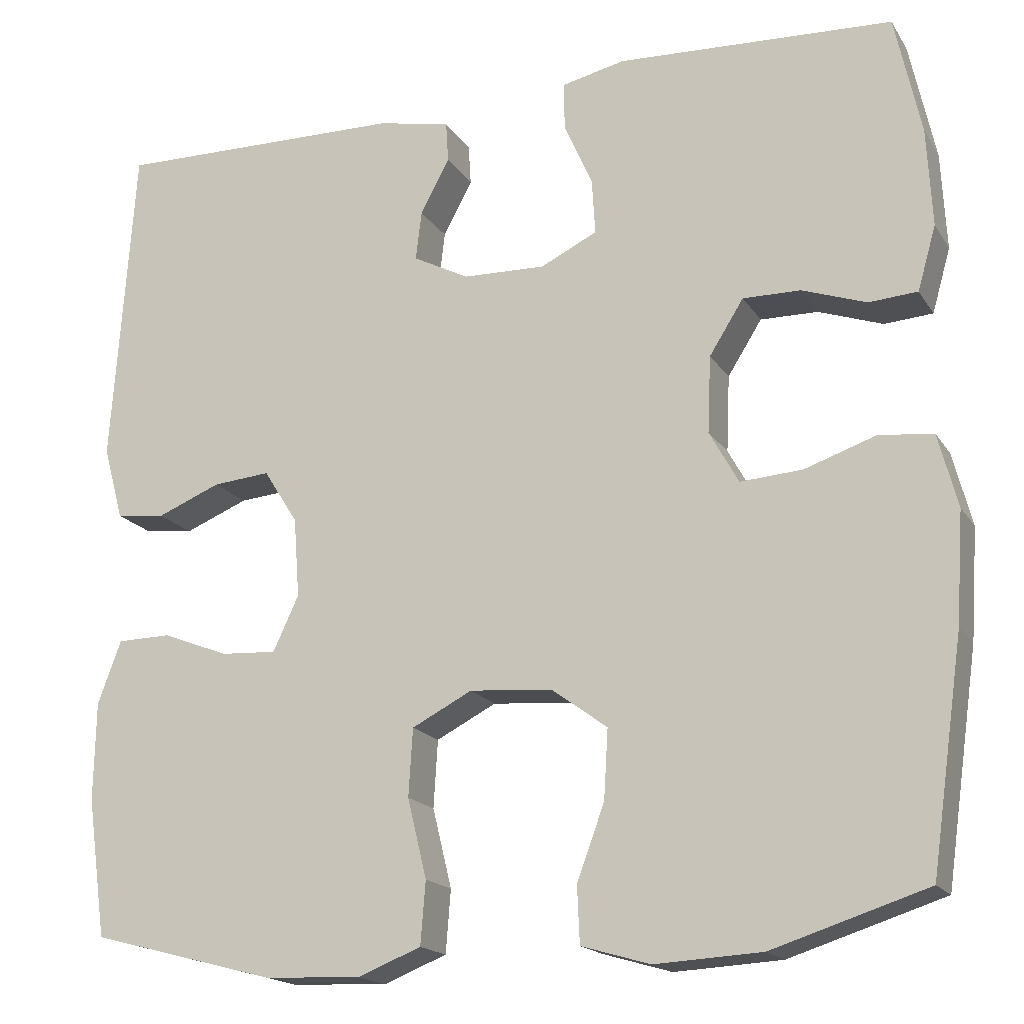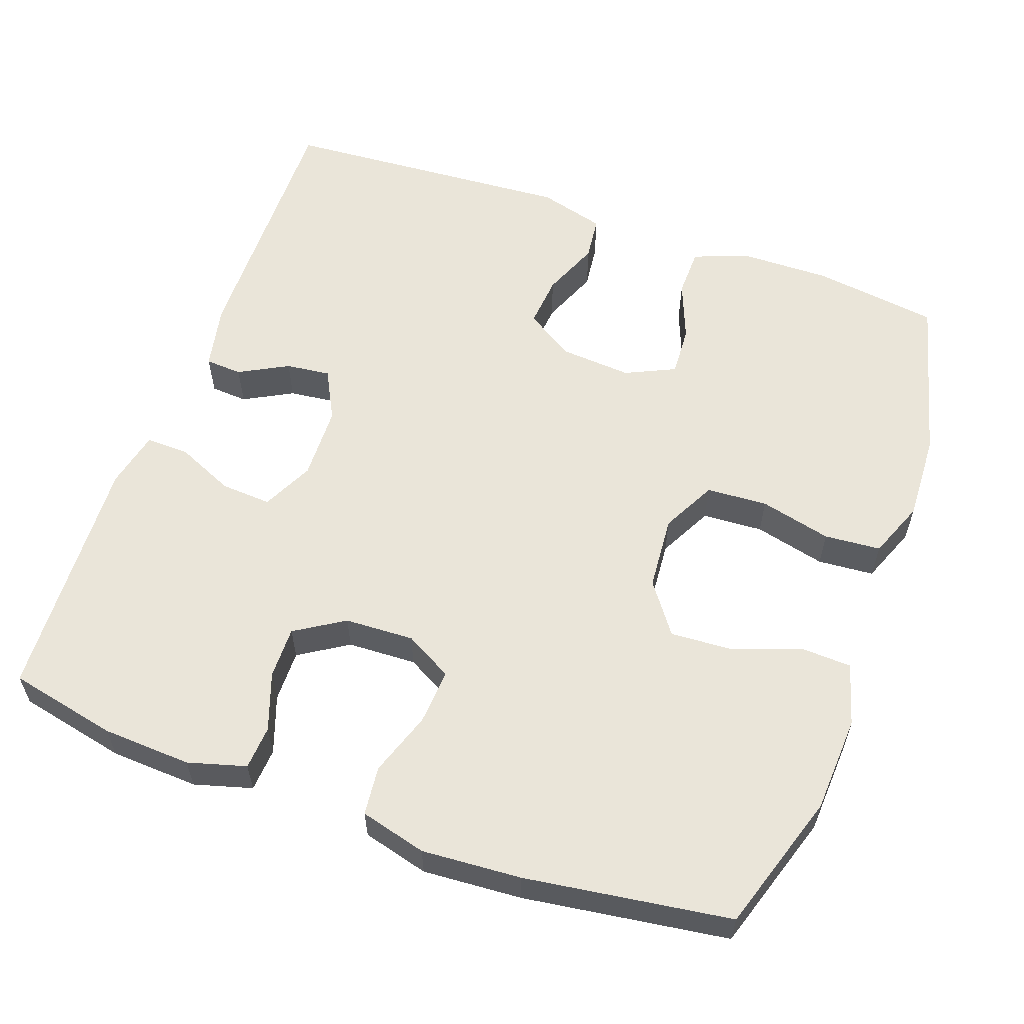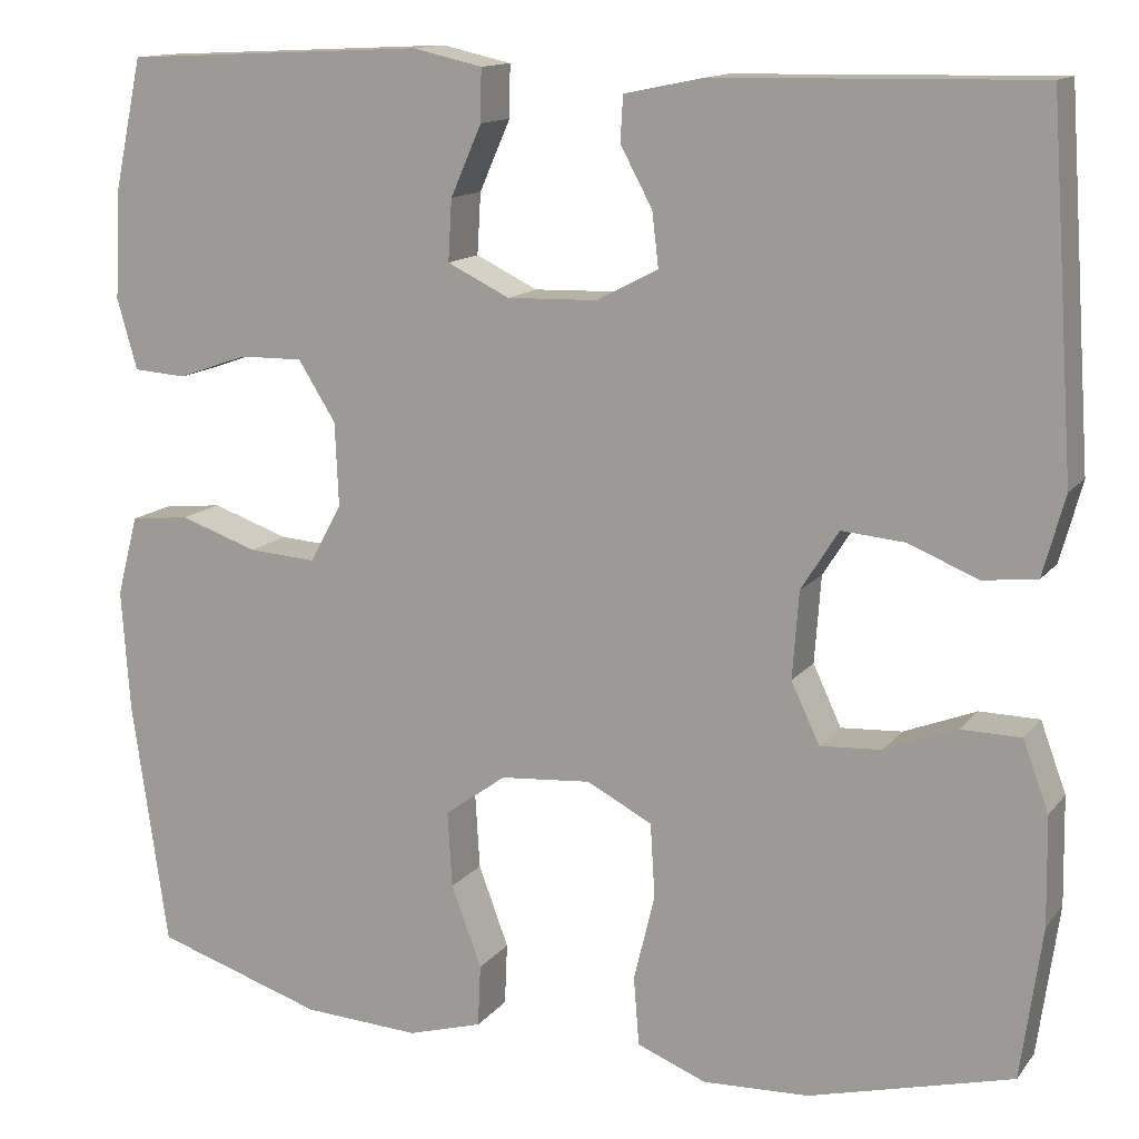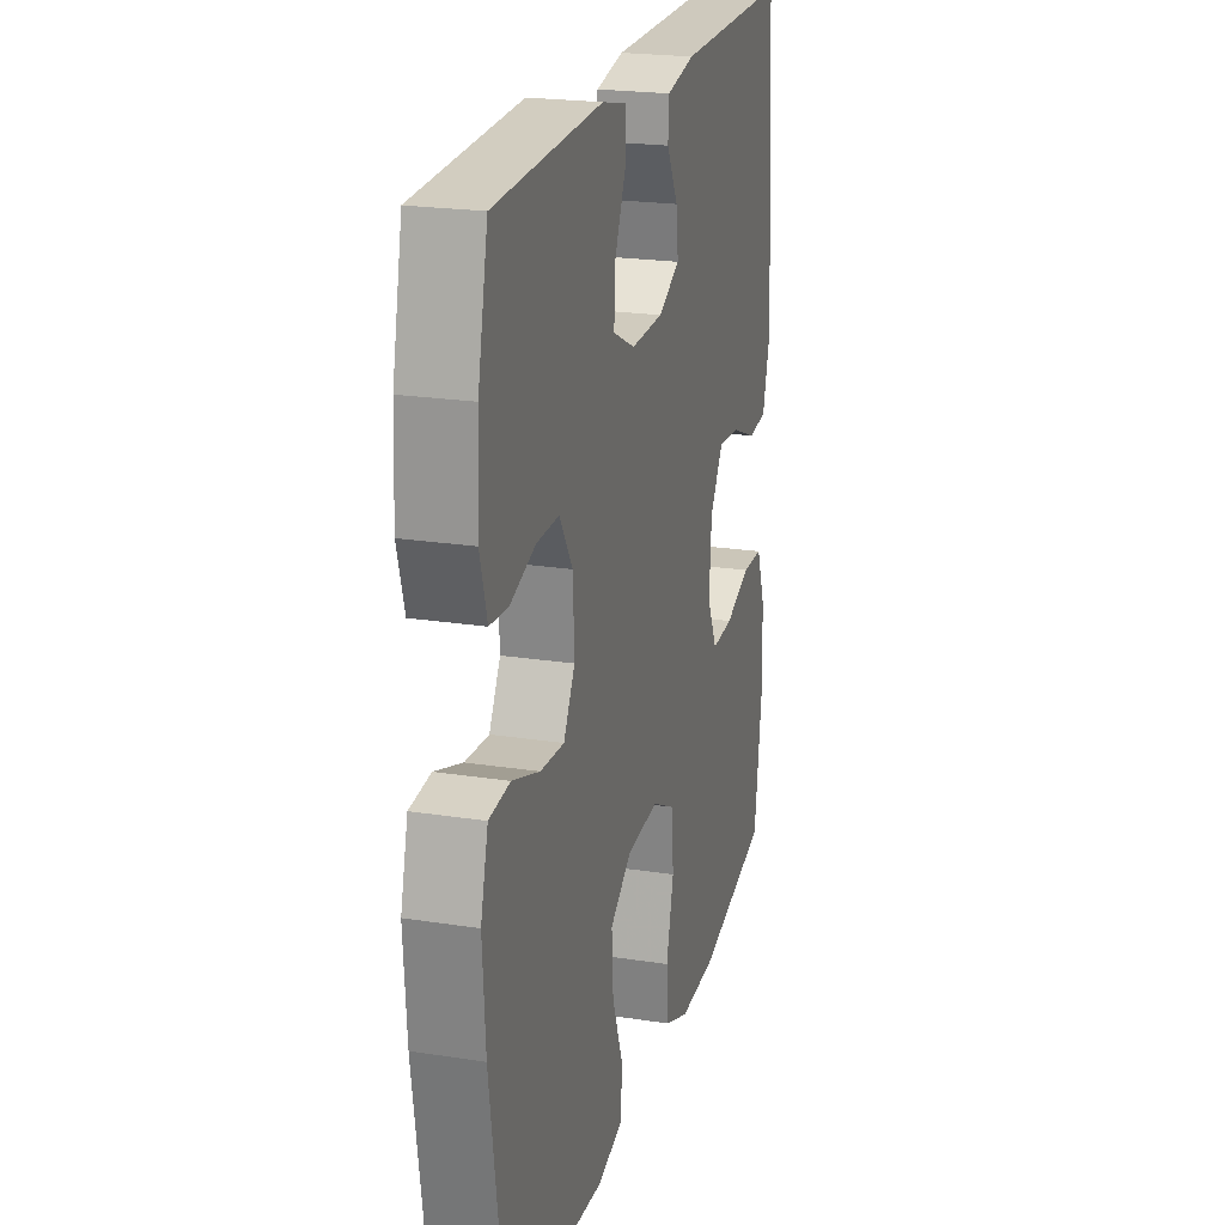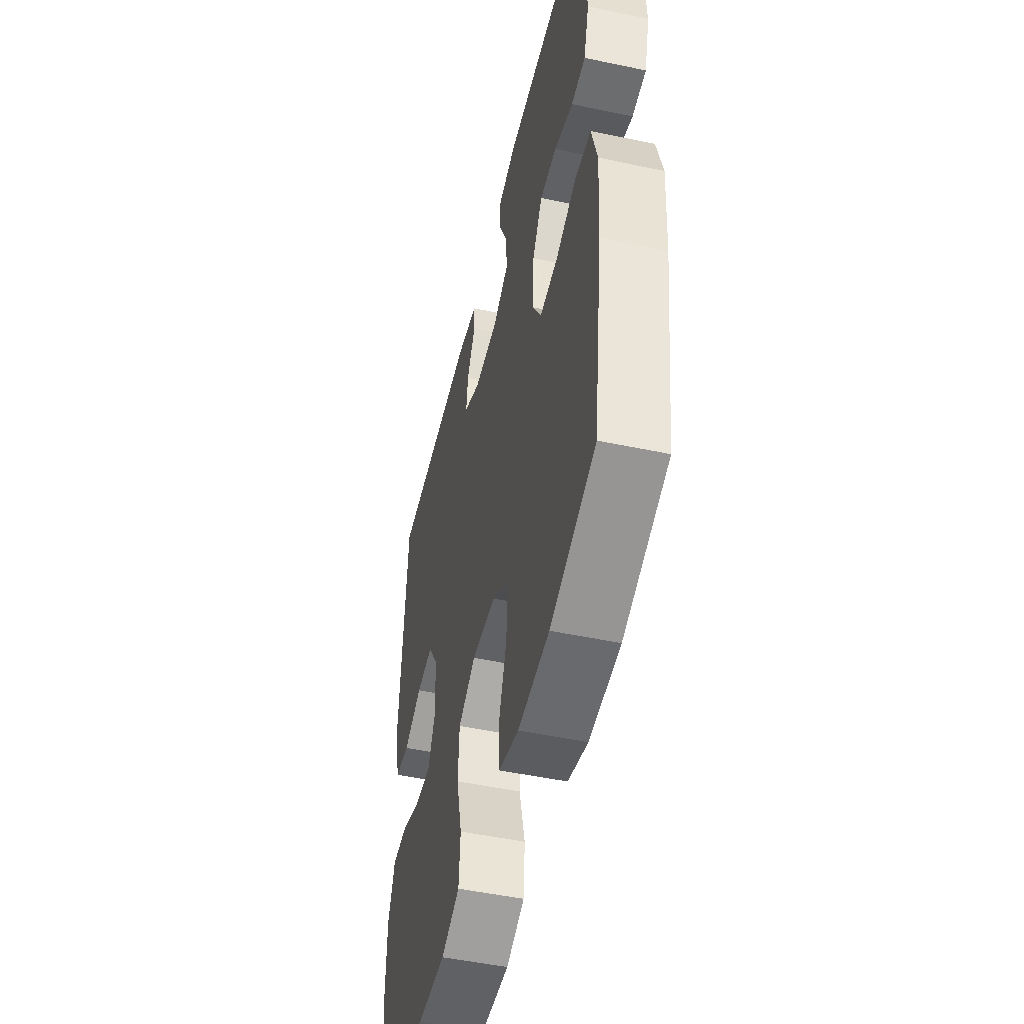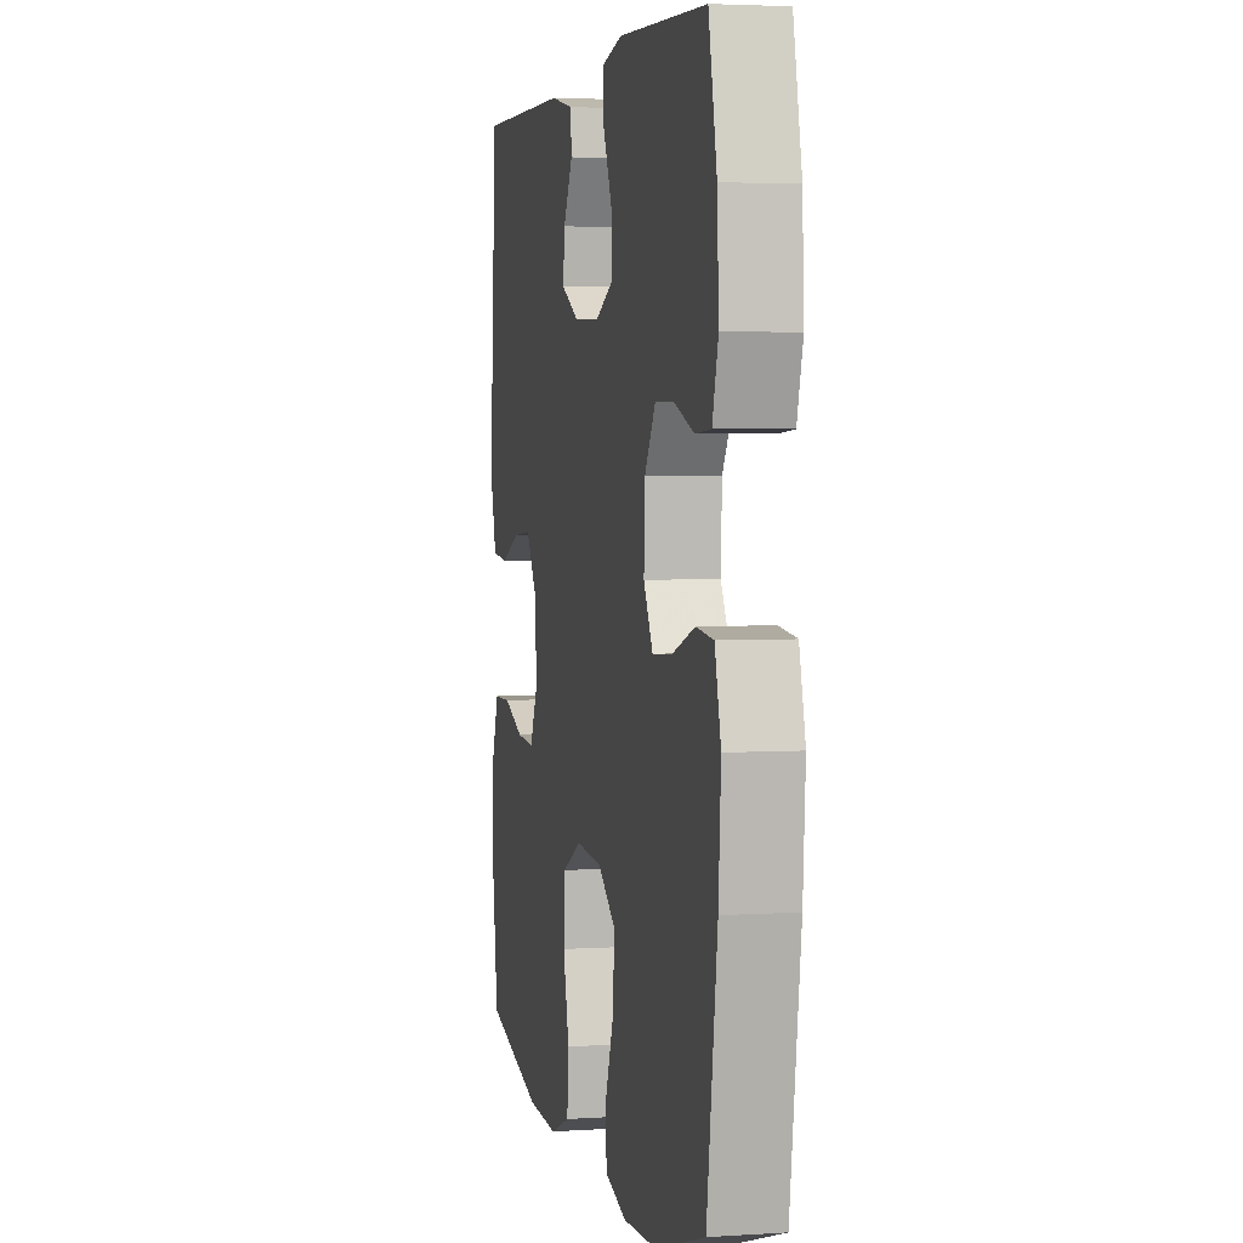
<metadata>
{"format":"obj","ext":"obj","renderer":"f3d","projection":"perspective","resolution":1024,"background":"white","views":[{"elev":-17.6,"azim":22.5,"up":"+Z"},{"elev":58.4,"azim":109.8,"up":"+Y"},{"elev":13.4,"azim":-156.4,"up":"+Z"},{"elev":21.8,"azim":105.4,"up":"+Z"},{"elev":-49.9,"azim":76.9,"up":"+Z"},{"elev":3.6,"azim":77.8,"up":"+Z"}]}
</metadata>
<code>
v 0.5 0.07 -0.5
v 0.315 0.07 -0.559
v 0.187 0.07 -0.566
v 0.105 0.07 -0.542
v 0.102 0.07 -0.474
v 0.135 0.07 -0.385
v 0.14 0.07 -0.302
v 0.073 0.07 -0.253
v -0.026 0.07 -0.245
v -0.098 0.07 -0.282
v -0.103 0.07 -0.363
v -0.08 0.07 -0.458
v -0.086 0.07 -0.533
v -0.162 0.07 -0.563
v -0.278 0.07 -0.558
v -0.5 0.07 -0.5
v -0.523 0.07 -0.334
v -0.521 0.07 -0.216
v -0.493 0.07 -0.14
v -0.428 0.07 -0.139
v -0.349 0.07 -0.17
v -0.282 0.07 -0.174
v -0.251 0.07 -0.108
v -0.258 0.07 -0.013
v -0.299 0.07 0.052
v -0.368 0.07 0.046
v -0.444 0.07 0.015
v -0.503 0.07 0.022
v -0.527 0.07 0.11
v -0.5 0.07 0.5
v -0.15 0.07 0.494
v -0.063 0.07 0.476
v -0.06 0.07 0.427
v -0.095 0.07 0.362
v -0.102 0.07 0.303
v -0.035 0.07 0.268
v 0.064 0.07 0.265
v 0.132 0.07 0.298
v 0.128 0.07 0.365
v 0.094 0.07 0.442
v 0.093 0.07 0.499
v 0.169 0.07 0.516
v 0.5 0.07 0.5
v 0.531 0.07 0.356
v 0.537 0.07 0.238
v 0.515 0.07 0.161
v 0.457 0.07 0.157
v 0.38 0.07 0.184
v 0.311 0.07 0.185
v 0.27 0.07 0.12
v 0.266 0.07 0.028
v 0.301 0.07 -0.035
v 0.375 0.07 -0.03
v 0.46 0.07 -0.001
v 0.525 0.07 -0.008
v 0.548 0.07 -0.096
v 0.539 0.07 -0.228
v 0.5 0 -0.5
v 0.315 0 -0.559
v 0.187 0 -0.566
v 0.105 0 -0.542
v 0.102 0 -0.474
v 0.135 0 -0.385
v 0.14 0 -0.302
v 0.073 0 -0.253
v -0.026 0 -0.245
v -0.098 0 -0.282
v -0.103 0 -0.363
v -0.08 0 -0.458
v -0.086 0 -0.533
v -0.162 0 -0.563
v -0.278 0 -0.558
v -0.5 0 -0.5
v -0.523 0 -0.334
v -0.521 0 -0.216
v -0.493 0 -0.14
v -0.428 0 -0.139
v -0.349 0 -0.17
v -0.282 0 -0.174
v -0.251 0 -0.108
v -0.258 0 -0.013
v -0.299 0 0.052
v -0.368 0 0.046
v -0.444 0 0.015
v -0.503 0 0.022
v -0.527 0 0.11
v -0.5 0 0.5
v -0.15 0 0.494
v -0.063 0 0.476
v -0.06 0 0.427
v -0.095 0 0.362
v -0.102 0 0.303
v -0.035 0 0.268
v 0.064 0 0.265
v 0.132 0 0.298
v 0.128 0 0.365
v 0.094 0 0.442
v 0.093 0 0.499
v 0.169 0 0.516
v 0.5 0 0.5
v 0.531 0 0.356
v 0.537 0 0.238
v 0.515 0 0.161
v 0.457 0 0.157
v 0.38 0 0.184
v 0.311 0 0.185
v 0.27 0 0.12
v 0.266 0 0.028
v 0.301 0 -0.035
v 0.375 0 -0.03
v 0.46 0 -0.001
v 0.525 0 -0.008
v 0.548 0 -0.096
v 0.539 0 -0.228
f 4 5 6
f 3 4 6
f 2 3 6
f 1 2 6
f 57 1 6
f 56 57 6
f 55 56 6
f 54 55 6
f 53 54 6
f 52 53 6 7
f 51 52 7 8
f 50 51 8 9
f 49 50 9 10
f 46 47 48
f 45 46 48
f 44 45 48
f 43 44 48
f 42 43 48
f 41 42 48
f 40 41 48
f 39 40 48
f 38 39 48 49
f 37 38 49 10
f 32 33 34
f 31 32 34
f 30 31 34
f 29 30 34
f 28 29 34
f 27 28 34
f 26 27 34
f 25 26 34 35
f 24 25 35 36
f 19 20 21
f 18 19 21
f 17 18 21
f 16 17 21
f 15 16 21
f 14 15 21
f 13 14 21
f 12 13 21
f 11 12 21
f 10 11 21 22
f 36 37 10
f 24 36 10
f 23 24 10
f 10 22 23
f 63 62 61
f 63 61 60
f 63 60 59
f 63 59 58
f 63 58 114
f 63 114 113
f 63 113 112
f 63 112 111
f 63 111 110
f 64 63 110 109
f 65 64 109 108
f 66 65 108 107
f 67 66 107 106
f 105 104 103
f 105 103 102
f 105 102 101
f 105 101 100
f 105 100 99
f 105 99 98
f 105 98 97
f 105 97 96
f 106 105 96 95
f 67 106 95 94
f 91 90 89
f 91 89 88
f 91 88 87
f 91 87 86
f 91 86 85
f 91 85 84
f 91 84 83
f 92 91 83 82
f 93 92 82 81
f 78 77 76
f 78 76 75
f 78 75 74
f 78 74 73
f 78 73 72
f 78 72 71
f 78 71 70
f 78 70 69
f 78 69 68
f 79 78 68 67
f 67 94 93
f 67 93 81
f 67 81 80
f 80 79 67
f 1 58 59 2
f 2 59 60 3
f 3 60 61 4
f 4 61 62 5
f 5 62 63 6
f 6 63 64 7
f 7 64 65 8
f 8 65 66 9
f 9 66 67 10
f 10 67 68 11
f 11 68 69 12
f 12 69 70 13
f 13 70 71 14
f 14 71 72 15
f 15 72 73 16
f 16 73 74 17
f 17 74 75 18
f 18 75 76 19
f 19 76 77 20
f 20 77 78 21
f 21 78 79 22
f 22 79 80 23
f 23 80 81 24
f 24 81 82 25
f 25 82 83 26
f 26 83 84 27
f 27 84 85 28
f 28 85 86 29
f 29 86 87 30
f 30 87 88 31
f 31 88 89 32
f 32 89 90 33
f 33 90 91 34
f 34 91 92 35
f 35 92 93 36
f 36 93 94 37
f 37 94 95 38
f 38 95 96 39
f 39 96 97 40
f 40 97 98 41
f 41 98 99 42
f 42 99 100 43
f 43 100 101 44
f 44 101 102 45
f 45 102 103 46
f 46 103 104 47
f 47 104 105 48
f 48 105 106 49
f 49 106 107 50
f 50 107 108 51
f 51 108 109 52
f 52 109 110 53
f 53 110 111 54
f 54 111 112 55
f 55 112 113 56
f 56 113 114 57
f 57 114 58 1

</code>
